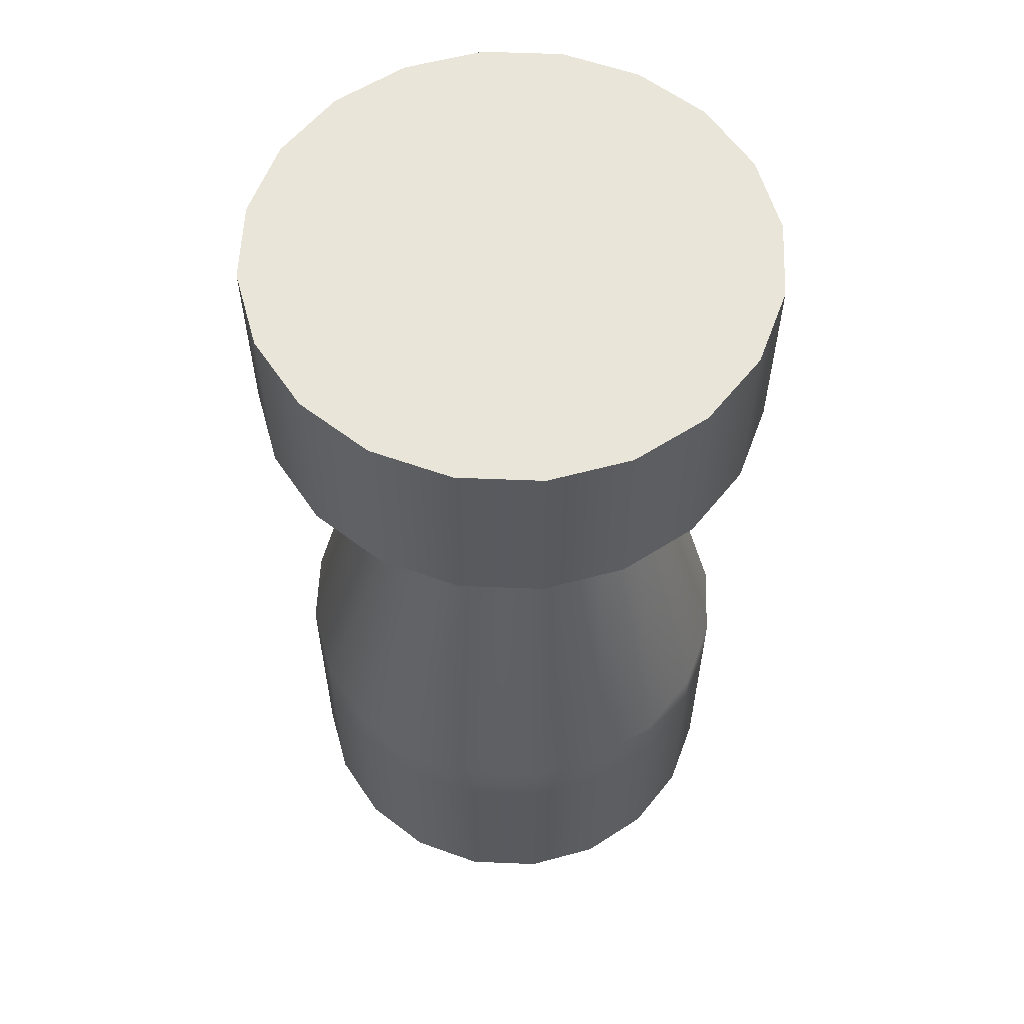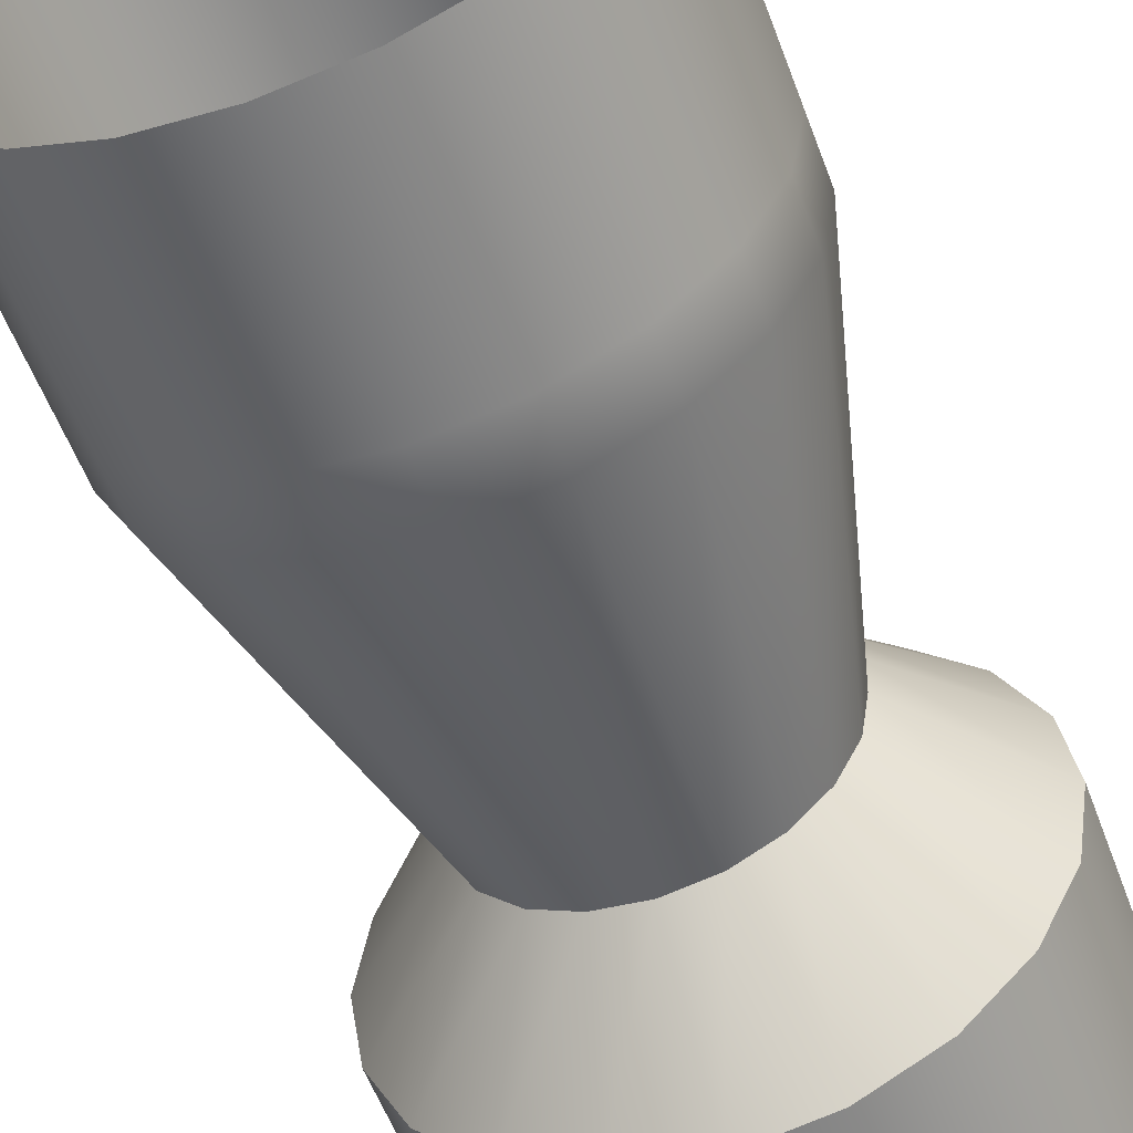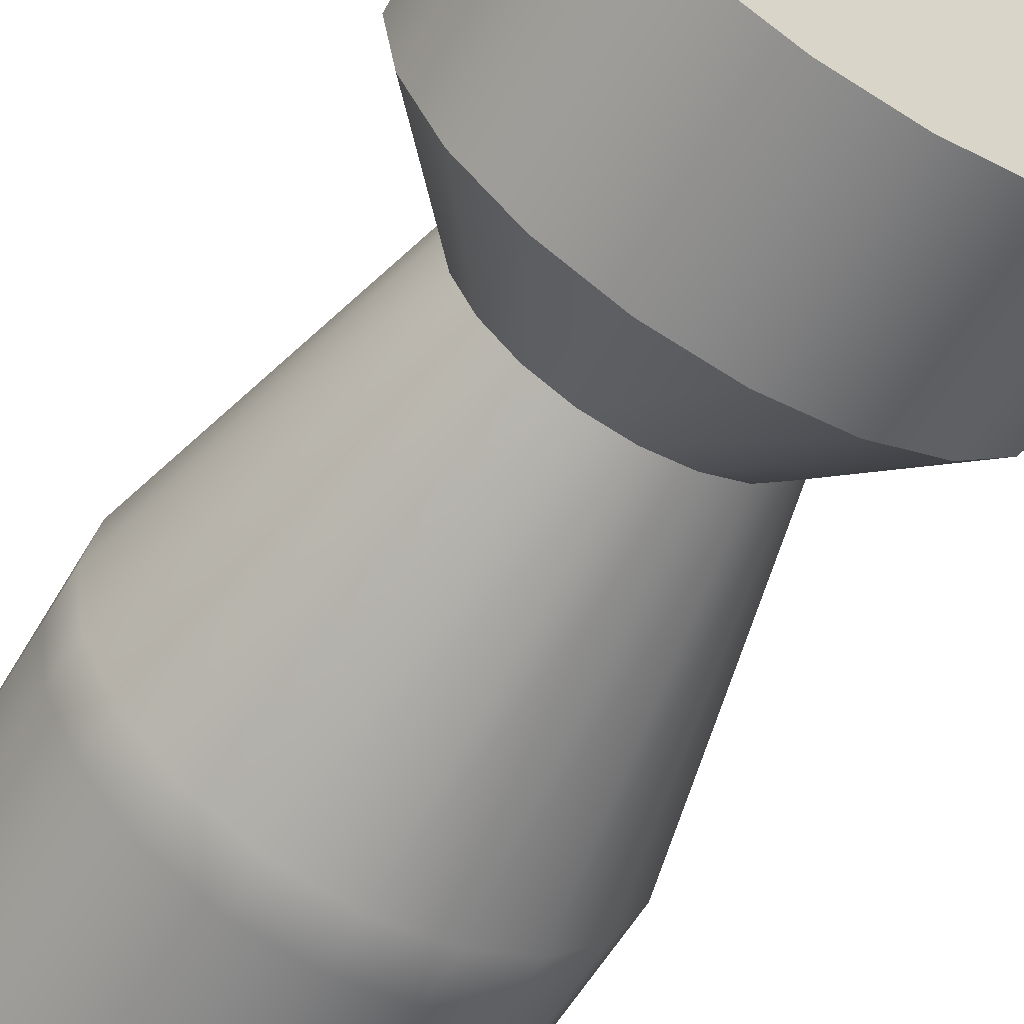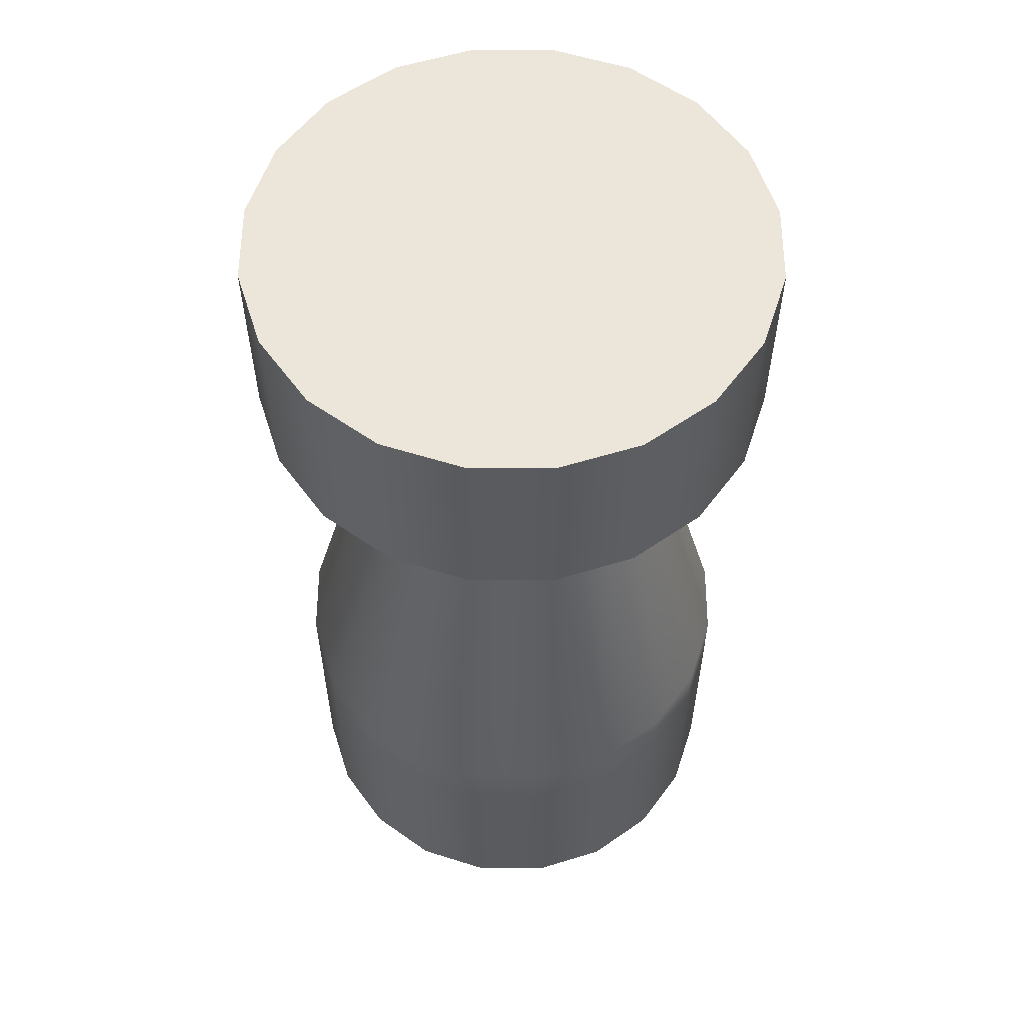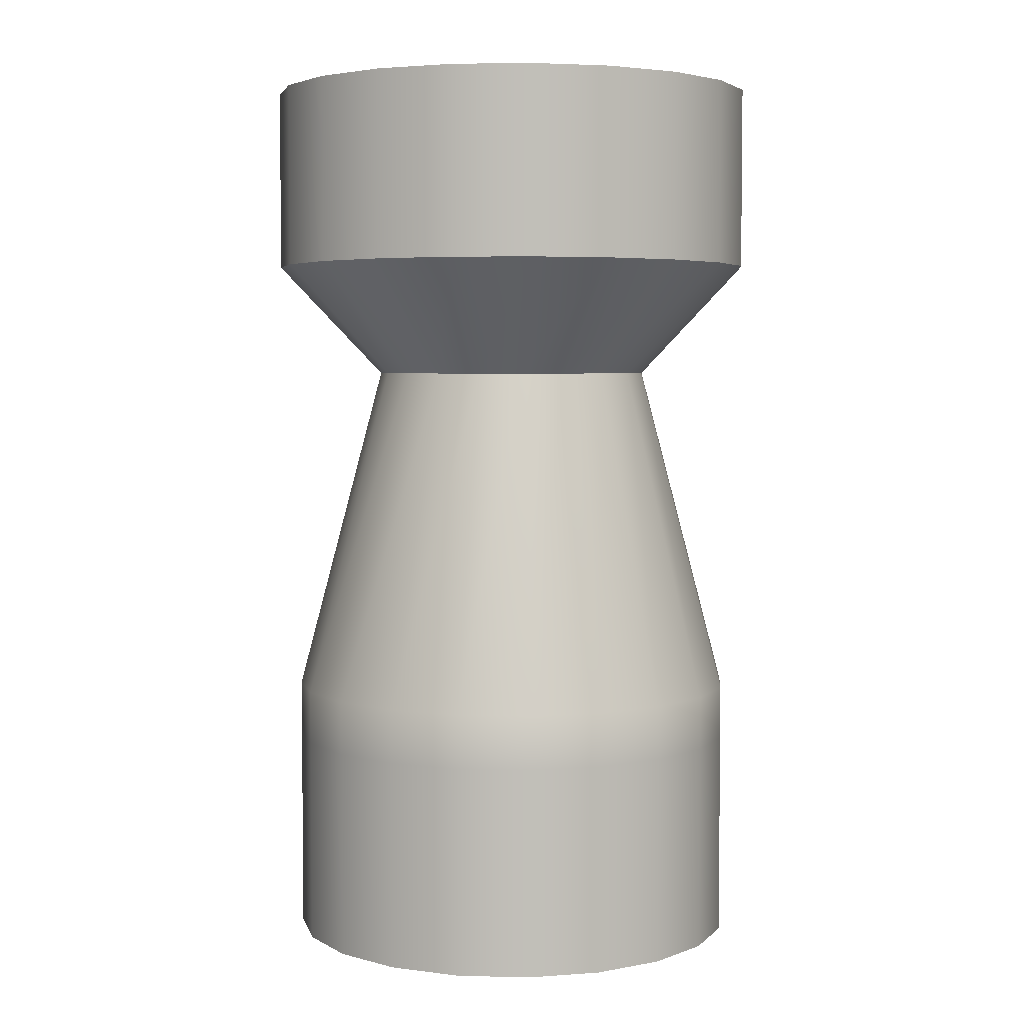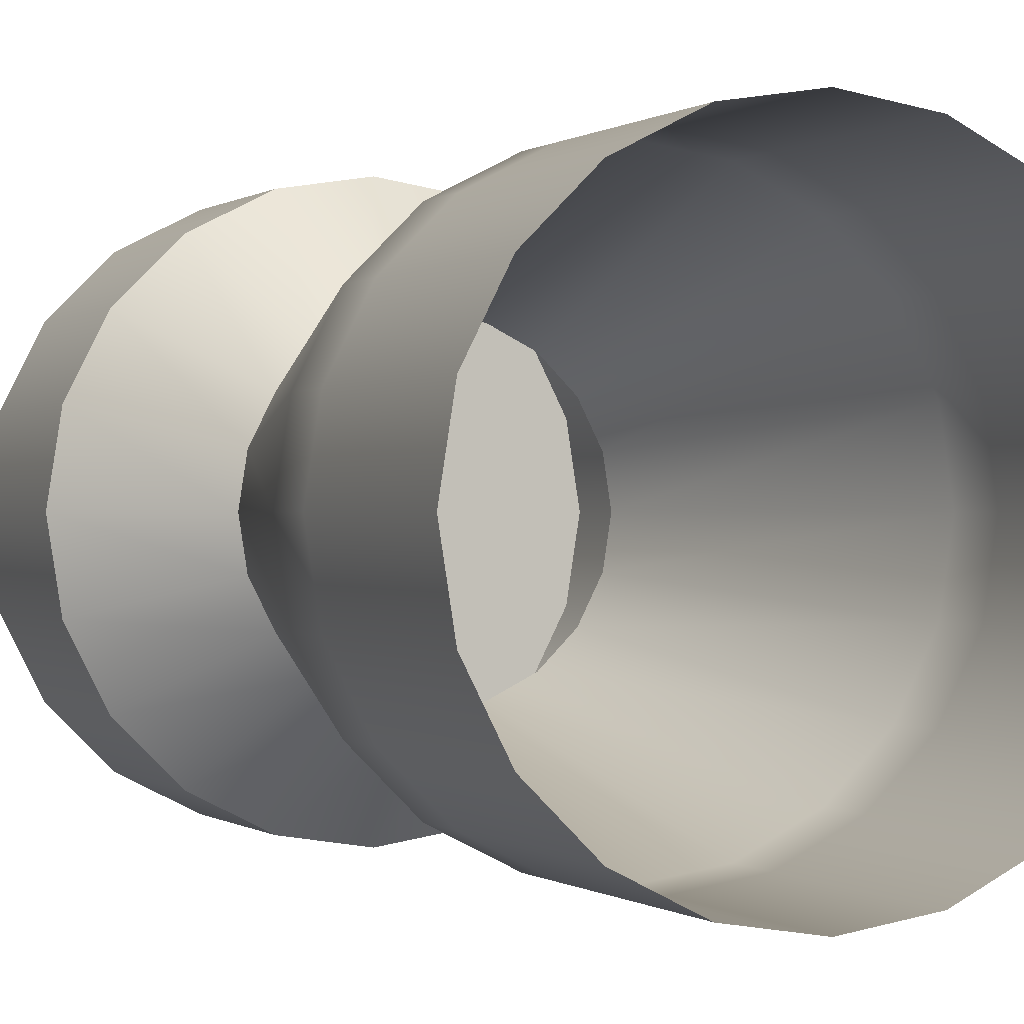
<metadata>
{"format":"obj","ext":"obj","renderer":"f3d","projection":"perspective","resolution":1024,"background":"white","views":[{"elev":58.2,"azim":173.4,"up":"+Z"},{"elev":-56.9,"azim":-159.6,"up":"+Y"},{"elev":-59.5,"azim":-30.6,"up":"+Y"},{"elev":57.1,"azim":-44.8,"up":"+Z"},{"elev":4.2,"azim":67.7,"up":"+Z"},{"elev":-0.0,"azim":157.2,"up":"+Y"}]}
</metadata>
<code>
g pPlane1_pCylinder1_pCylinder4
v -11.9 0 4.991
v -11.91 0.06528 4.997
v -11.91 0.06528 4.991
v -11.9 0 4.997
v -11.91 0.06528 5.183
v -11.91 -0.06528 4.991
v -11.9 0 5.183
v -11.91 -0.06528 4.997
v -11.94 -0.1242 4.991
v -11.91 -0.06528 5.183
v -11.94 -0.1242 4.997
v -11.99 -0.1709 4.991
v -11.94 -0.1242 5.183
v -11.99 -0.1709 4.997
v -12.05 -0.2009 4.991
v -11.99 -0.1709 5.183
v -12.05 -0.2009 4.997
v -12.11 -0.2113 4.991
v -12.05 -0.2009 5.183
v -12.11 -0.2113 4.997
v -12.18 -0.2009 4.991
v -12.11 -0.2113 5.183
v -12.18 -0.2009 4.997
v -12.24 -0.1709 4.991
v -12.18 -0.2009 5.183
v -12.24 -0.1709 4.997
v -12.29 -0.1242 4.991
v -12.24 -0.1709 5.183
v -12.29 -0.1242 4.997
v -12.32 -0.06528 4.991
v -12.29 -0.1242 5.183
v -12.32 -0.06528 4.997
v -12.33 0 4.991
v -12.32 -0.06528 5.183
v -12.33 0 4.997
v -12.32 0.06528 4.991
v -12.33 0 5.183
v -12.32 0.06528 4.997
v -12.29 0.1242 4.991
v -12.32 0.06528 5.183
v -12.29 0.1242 4.997
v -12.24 0.1709 4.991
v -12.29 0.1242 5.183
v -12.24 0.1709 4.997
v -12.18 0.2009 4.991
v -12.24 0.1709 5.183
v -12.18 0.2009 4.997
v -12.11 0.2113 4.991
v -12.18 0.2009 5.183
v -12.11 0.2113 4.997
v -12.05 0.2009 4.991
v -12.11 0.2113 5.183
v -12.05 0.2009 4.997
v -11.99 0.1709 4.991
v -12.05 0.2009 5.183
v -11.99 0.1709 4.997
v -11.94 0.1242 4.991
v -11.99 0.1709 5.183
v -11.94 0.1242 4.997
v -11.91 0.06528 4.991
v -11.94 0.1242 5.183
v -11.91 0.06528 4.997
v -11.91 0.06528 5.183
v -11.9 -0.0705 5.813
v -12.11 0 5.813
v -11.89 1e-06 5.813
v -11.93 -0.1341 5.813
v -11.9 0.0705 5.813
v -11.98 -0.1846 5.813
v -11.93 0.1341 5.813
v -12.04 -0.217 5.813
v -11.98 0.1846 5.813
v -12.11 -0.2281 5.813
v -12.04 0.217 5.813
v -12.18 -0.217 5.813
v -12.11 0.2281 5.813
v -12.25 -0.1846 5.813
v -12.18 0.217 5.813
v -12.3 -0.1341 5.813
v -12.25 0.1846 5.813
v -12.33 -0.0705 5.813
v -12.3 0.1341 5.813
v -12.34 -1e-06 5.813
v -12.33 0.0705 5.813
v -12.33 0.0705 5.804
v -12.33 0.0705 5.813
v -12.34 -1e-06 5.813
v -12.34 -1e-06 5.804
v -12.33 -0.0705 5.813
v -12.3 0.1341 5.804
v -12.3 0.1341 5.813
v -12.33 -0.0705 5.804
v -12.3 -0.1341 5.813
v -12.25 0.1846 5.804
v -12.25 0.1846 5.813
v -12.3 -0.1341 5.804
v -12.25 -0.1846 5.813
v -12.18 0.217 5.804
v -12.18 0.217 5.813
v -12.25 -0.1846 5.804
v -12.18 -0.217 5.813
v -12.11 0.2281 5.804
v -12.11 0.2281 5.813
v -12.18 -0.217 5.804
v -12.11 -0.2281 5.813
v -12.04 0.217 5.804
v -12.04 0.217 5.813
v -12.11 -0.2281 5.804
v -12.04 -0.217 5.813
v -11.98 0.1846 5.804
v -11.98 0.1846 5.813
v -12.04 -0.217 5.804
v -11.98 -0.1846 5.813
v -11.93 0.1341 5.804
v -11.93 0.1341 5.813
v -11.98 -0.1846 5.804
v -11.93 -0.1341 5.813
v -11.9 0.0705 5.804
v -11.9 0.0705 5.813
v -11.93 -0.1341 5.804
v -11.9 -0.0705 5.813
v -11.89 1e-06 5.804
v -11.89 1e-06 5.813
v -11.9 -0.0705 5.804
v -11.93 0.1341 5.645
v -11.9 0.0705 5.645
v -11.98 0.1846 5.645
v -11.89 0 5.645
v -11.9 -0.0705 5.645
v -12.04 0.217 5.645
v -11.93 -0.1341 5.645
v -11.98 -0.1846 5.645
v -12.11 0.2281 5.645
v -12.04 -0.217 5.645
v -12.18 0.217 5.645
v -12.11 -0.2281 5.645
v -12.25 0.1846 5.645
v -12.18 -0.217 5.645
v -12.3 0.1341 5.645
v -12.25 -0.1846 5.645
v -12.33 0.0705 5.645
v -12.3 -0.1341 5.645
v -12.34 0 5.645
v -12.33 -0.0705 5.645
v -11.99 -0.04026 5.541
v -11.89 0 5.645
v -11.98 0 5.541
v -11.9 -0.0705 5.645
v -11.9 0.0705 5.645
v -12.01 -0.07657 5.541
v -11.99 0.04026 5.541
v -11.93 -0.1341 5.645
v -11.93 0.1341 5.645
v -12.04 -0.1054 5.541
v -12.01 0.07657 5.541
v -11.98 -0.1846 5.645
v -11.98 0.1846 5.645
v -12.07 -0.1239 5.541
v -12.04 0.1054 5.541
v -12.04 -0.217 5.645
v -12.04 0.217 5.645
v -12.11 -0.1303 5.541
v -12.07 0.1239 5.541
v -12.11 -0.2281 5.645
v -12.11 0.2281 5.645
v -12.15 -0.1239 5.541
v -12.11 0.1303 5.541
v -12.18 -0.217 5.645
v -12.18 0.217 5.645
v -12.19 -0.1054 5.541
v -12.15 0.1239 5.541
v -12.25 -0.1846 5.645
v -12.25 0.1846 5.645
v -12.22 -0.07657 5.541
v -12.19 0.1054 5.541
v -12.3 -0.1341 5.645
v -12.3 0.1341 5.645
v -12.24 -0.04026 5.541
v -12.22 0.07657 5.541
v -12.33 -0.0705 5.645
v -12.33 0.0705 5.645
v -12.24 0 5.541
v -12.24 0.04026 5.541
v -12.34 0 5.645
v -11.91 -0.06528 5.233
v -11.99 -0.04026 5.541
v -11.98 0 5.541
v -11.94 -0.1242 5.233
v -12.01 -0.07657 5.541
v -11.9 0 5.233
v -11.99 0.04026 5.541
v -11.99 -0.1709 5.233
v -12.04 -0.1054 5.541
v -11.91 0.06528 5.233
v -12.01 0.07657 5.541
v -12.05 -0.2009 5.233
v -12.07 -0.1239 5.541
v -11.94 0.1242 5.233
v -12.04 0.1054 5.541
v -12.11 -0.2113 5.233
v -12.11 -0.1303 5.541
v -11.99 0.1709 5.233
v -12.07 0.1239 5.541
v -12.18 -0.2009 5.233
v -12.15 -0.1239 5.541
v -12.05 0.2009 5.233
v -12.11 0.1303 5.541
v -12.24 -0.1709 5.233
v -12.19 -0.1054 5.541
v -12.11 0.2113 5.233
v -12.15 0.1239 5.541
v -12.29 -0.1242 5.233
v -12.22 -0.07657 5.541
v -12.18 0.2009 5.233
v -12.19 0.1054 5.541
v -12.32 -0.06528 5.233
v -12.24 -0.04026 5.541
v -12.24 0.1709 5.233
v -12.22 0.07657 5.541
v -12.33 0 5.233
v -12.24 0 5.541
v -12.29 0.1242 5.233
v -12.24 0.04026 5.541
v -12.32 0.06528 5.233
v -12.11 0.2113 5.183
v -12.05 0.2009 5.183
v -12.18 0.2009 5.183
v -12.24 0.1709 5.183
v -11.99 0.1709 5.183
v -12.29 0.1242 5.183
v -12.32 0.06528 5.183
v -11.94 0.1242 5.183
v -12.33 0 5.183
v -11.91 0.06528 5.183
v -12.32 -0.06528 5.183
v -11.9 0 5.183
v -12.29 -0.1242 5.183
v -11.91 -0.06528 5.183
v -12.24 -0.1709 5.183
v -11.94 -0.1242 5.183
v -12.18 -0.2009 5.183
v -11.99 -0.1709 5.183
v -12.11 -0.2113 5.183
v -12.05 -0.2009 5.183
g pPlane1_pCylinder1_pCylinder4_0
f 3 2 1
f 2 4 1
f 2 5 4
f 1 4 6
f 5 7 4
f 4 8 6
f 4 7 8
f 6 8 9
f 7 10 8
f 8 11 9
f 8 10 11
f 9 11 12
f 10 13 11
f 11 14 12
f 11 13 14
f 12 14 15
f 13 16 14
f 14 17 15
f 14 16 17
f 15 17 18
f 16 19 17
f 17 20 18
f 17 19 20
f 18 20 21
f 19 22 20
f 20 23 21
f 20 22 23
f 21 23 24
f 22 25 23
f 23 26 24
f 23 25 26
f 24 26 27
f 25 28 26
f 26 29 27
f 26 28 29
f 27 29 30
f 28 31 29
f 29 32 30
f 29 31 32
f 30 32 33
f 31 34 32
f 32 35 33
f 32 34 35
f 33 35 36
f 34 37 35
f 35 38 36
f 35 37 38
f 36 38 39
f 37 40 38
f 38 41 39
f 38 40 41
f 39 41 42
f 40 43 41
f 41 44 42
f 41 43 44
f 42 44 45
f 43 46 44
f 44 47 45
f 44 46 47
f 45 47 48
f 46 49 47
f 47 50 48
f 47 49 50
f 48 50 51
f 49 52 50
f 50 53 51
f 50 52 53
f 51 53 54
f 52 55 53
f 53 56 54
f 53 55 56
f 54 56 57
f 55 58 56
f 56 59 57
f 56 58 59
f 57 59 60
f 58 61 59
f 59 62 60
f 59 61 62
f 61 63 62
f 66 65 64
f 64 65 67
f 68 65 66
f 67 65 69
f 70 65 68
f 69 65 71
f 72 65 70
f 71 65 73
f 74 65 72
f 73 65 75
f 76 65 74
f 75 65 77
f 78 65 76
f 77 65 79
f 80 65 78
f 79 65 81
f 82 65 80
f 81 65 83
f 84 65 82
f 83 65 84
f 87 86 85
f 88 87 85
f 89 87 88
f 85 86 90
f 86 91 90
f 92 89 88
f 93 89 92
f 90 91 94
f 91 95 94
f 96 93 92
f 97 93 96
f 94 95 98
f 95 99 98
f 100 97 96
f 101 97 100
f 98 99 102
f 99 103 102
f 104 101 100
f 105 101 104
f 102 103 106
f 103 107 106
f 108 105 104
f 109 105 108
f 106 107 110
f 107 111 110
f 112 109 108
f 113 109 112
f 110 111 114
f 111 115 114
f 116 113 112
f 117 113 116
f 114 115 118
f 115 119 118
f 120 117 116
f 121 117 120
f 118 119 122
f 119 123 122
f 123 121 124
f 124 121 120
f 122 123 124
f 110 114 125
f 125 114 126
f 114 118 126
f 127 110 125
f 126 118 128
f 118 122 128
f 106 110 127
f 128 122 129
f 122 124 129
f 130 106 127
f 129 124 131
f 124 120 131
f 102 106 130
f 131 120 132
f 133 102 130
f 120 116 132
f 98 102 133
f 132 116 134
f 135 98 133
f 116 112 134
f 94 98 135
f 134 112 136
f 137 94 135
f 112 108 136
f 90 94 137
f 136 108 138
f 139 90 137
f 108 104 138
f 85 90 139
f 138 104 140
f 141 85 139
f 104 100 140
f 88 85 141
f 140 100 142
f 143 88 141
f 100 96 142
f 92 88 143
f 142 96 144
f 144 92 143
f 96 92 144
f 147 146 145
f 146 148 145
f 149 146 147
f 145 148 150
f 151 149 147
f 148 152 150
f 153 149 151
f 150 152 154
f 155 153 151
f 152 156 154
f 157 153 155
f 154 156 158
f 159 157 155
f 156 160 158
f 161 157 159
f 158 160 162
f 163 161 159
f 160 164 162
f 165 161 163
f 162 164 166
f 167 165 163
f 164 168 166
f 169 165 167
f 166 168 170
f 171 169 167
f 168 172 170
f 173 169 171
f 170 172 174
f 175 173 171
f 172 176 174
f 177 173 175
f 174 176 178
f 179 177 175
f 176 180 178
f 181 177 179
f 178 180 182
f 183 181 179
f 180 184 182
f 184 181 183
f 182 184 183
f 187 186 185
f 185 186 188
f 186 189 188
f 190 187 185
f 191 187 190
f 188 189 192
f 189 193 192
f 194 191 190
f 195 191 194
f 192 193 196
f 193 197 196
f 198 195 194
f 199 195 198
f 196 197 200
f 197 201 200
f 202 199 198
f 203 199 202
f 200 201 204
f 201 205 204
f 206 203 202
f 207 203 206
f 204 205 208
f 205 209 208
f 210 207 206
f 211 207 210
f 208 209 212
f 209 213 212
f 214 211 210
f 215 211 214
f 212 213 216
f 213 217 216
f 218 215 214
f 219 215 218
f 216 217 220
f 217 221 220
f 222 219 218
f 223 219 222
f 221 223 224
f 220 221 224
f 224 223 222
f 214 210 225
f 225 210 226
f 227 214 225
f 218 214 227
f 210 206 226
f 228 218 227
f 222 218 228
f 226 206 229
f 230 222 228
f 224 222 230
f 206 202 229
f 231 224 230
f 220 224 231
f 229 202 232
f 233 220 231
f 202 198 232
f 216 220 233
f 232 198 234
f 235 216 233
f 198 194 234
f 212 216 235
f 234 194 236
f 237 212 235
f 194 190 236
f 208 212 237
f 236 190 238
f 239 208 237
f 190 185 238
f 204 208 239
f 238 185 240
f 241 204 239
f 185 188 240
f 200 204 241
f 240 188 242
f 243 200 241
f 188 192 242
f 196 200 243
f 242 192 244
f 244 196 243
f 192 196 244

</code>
